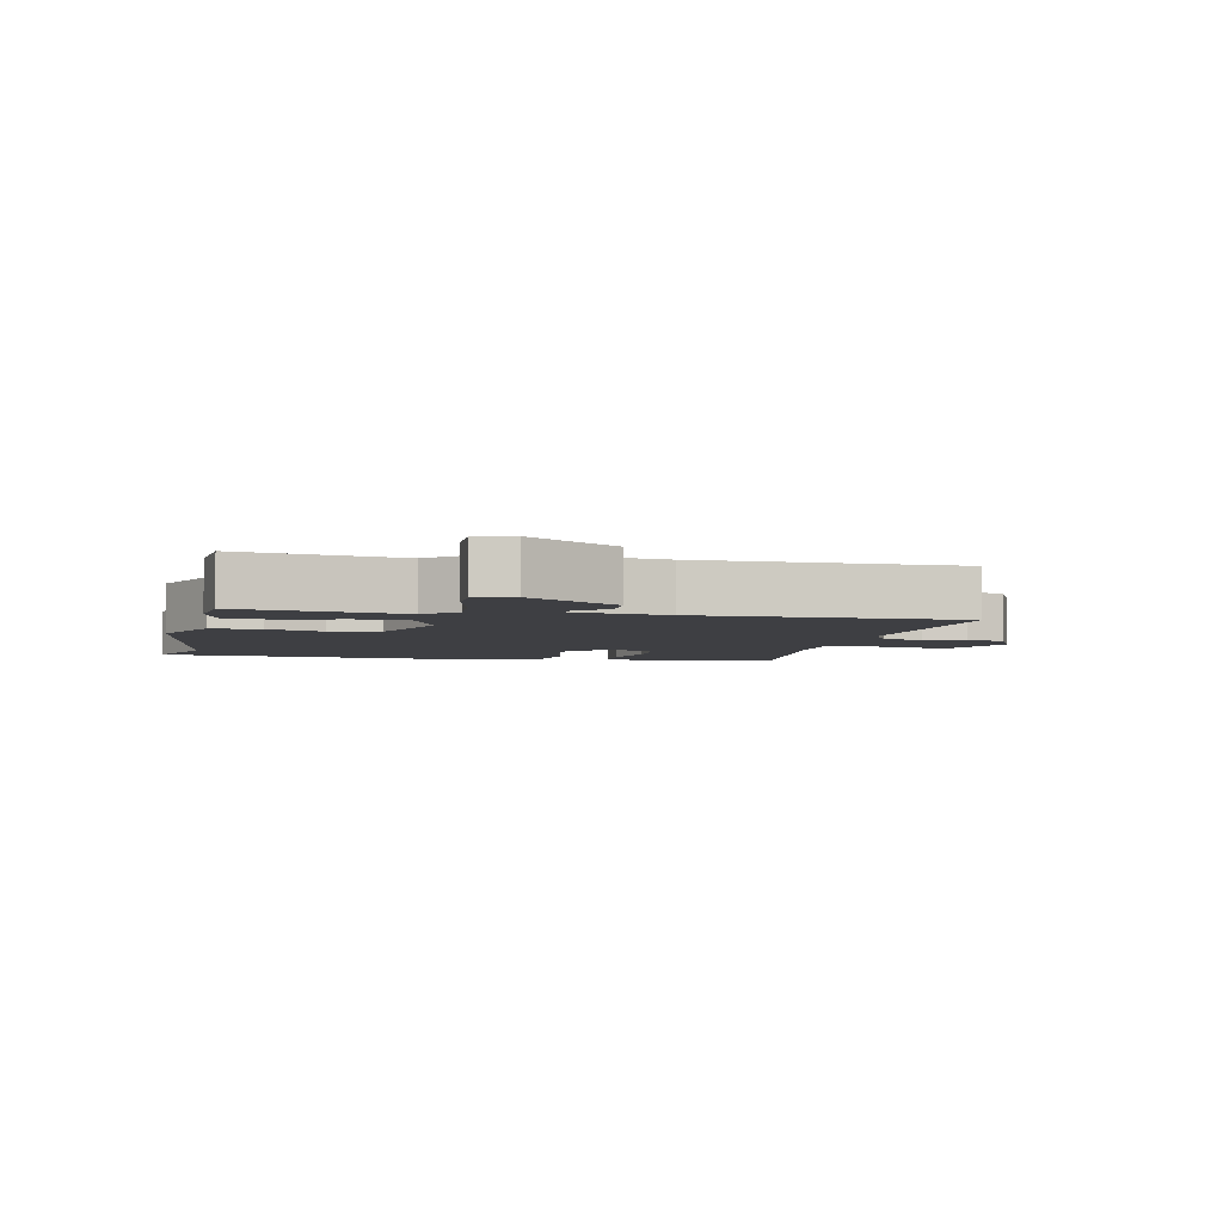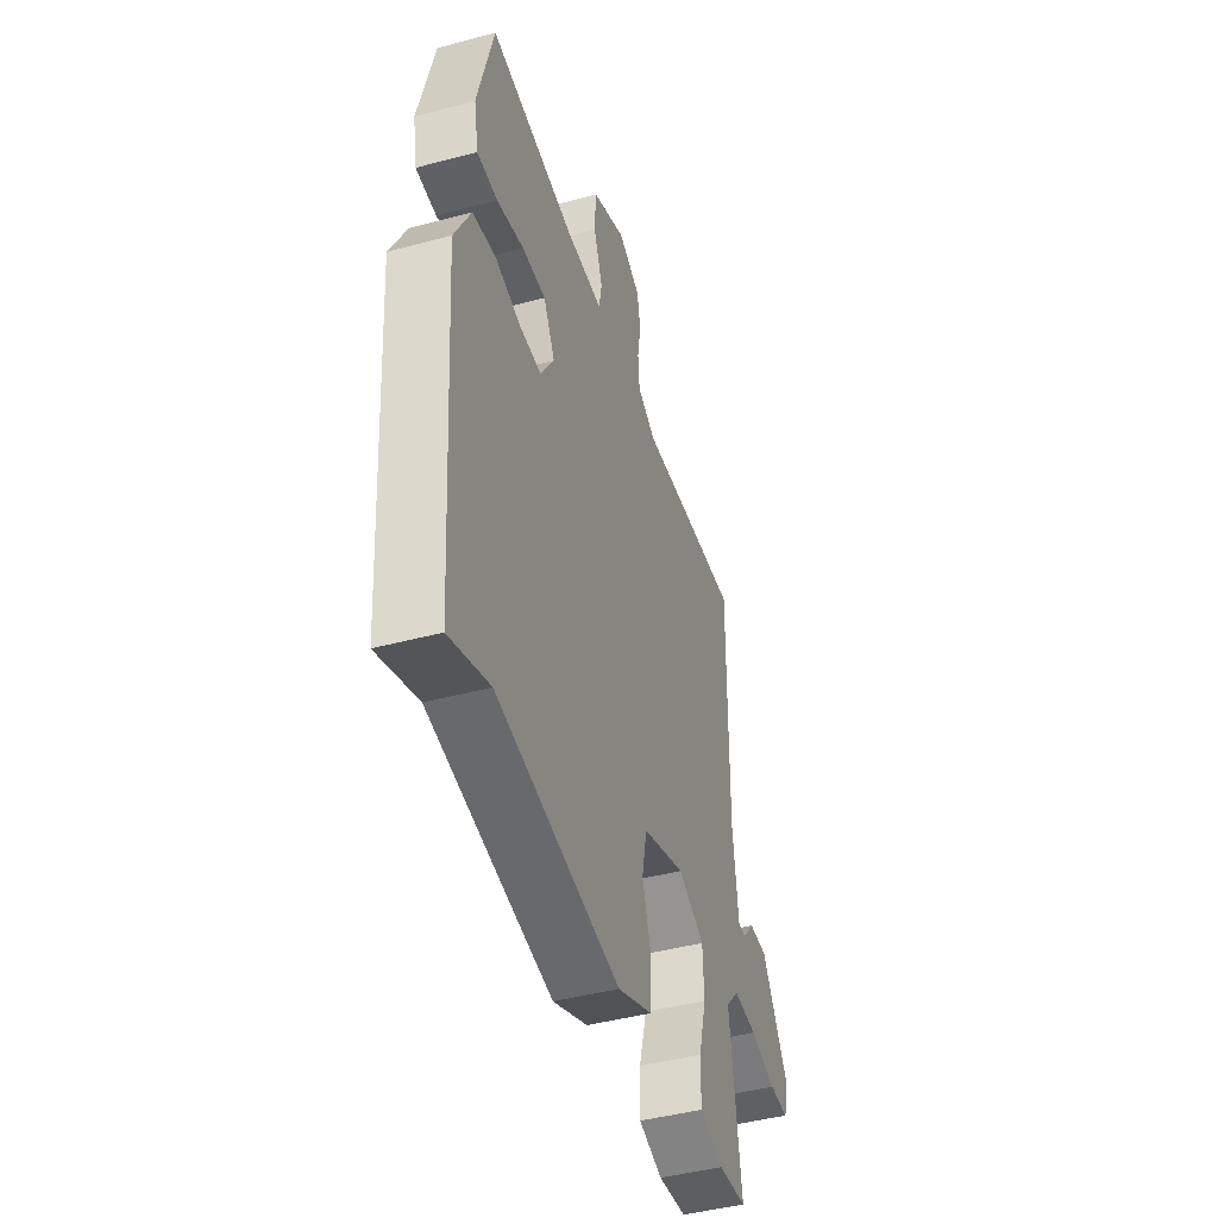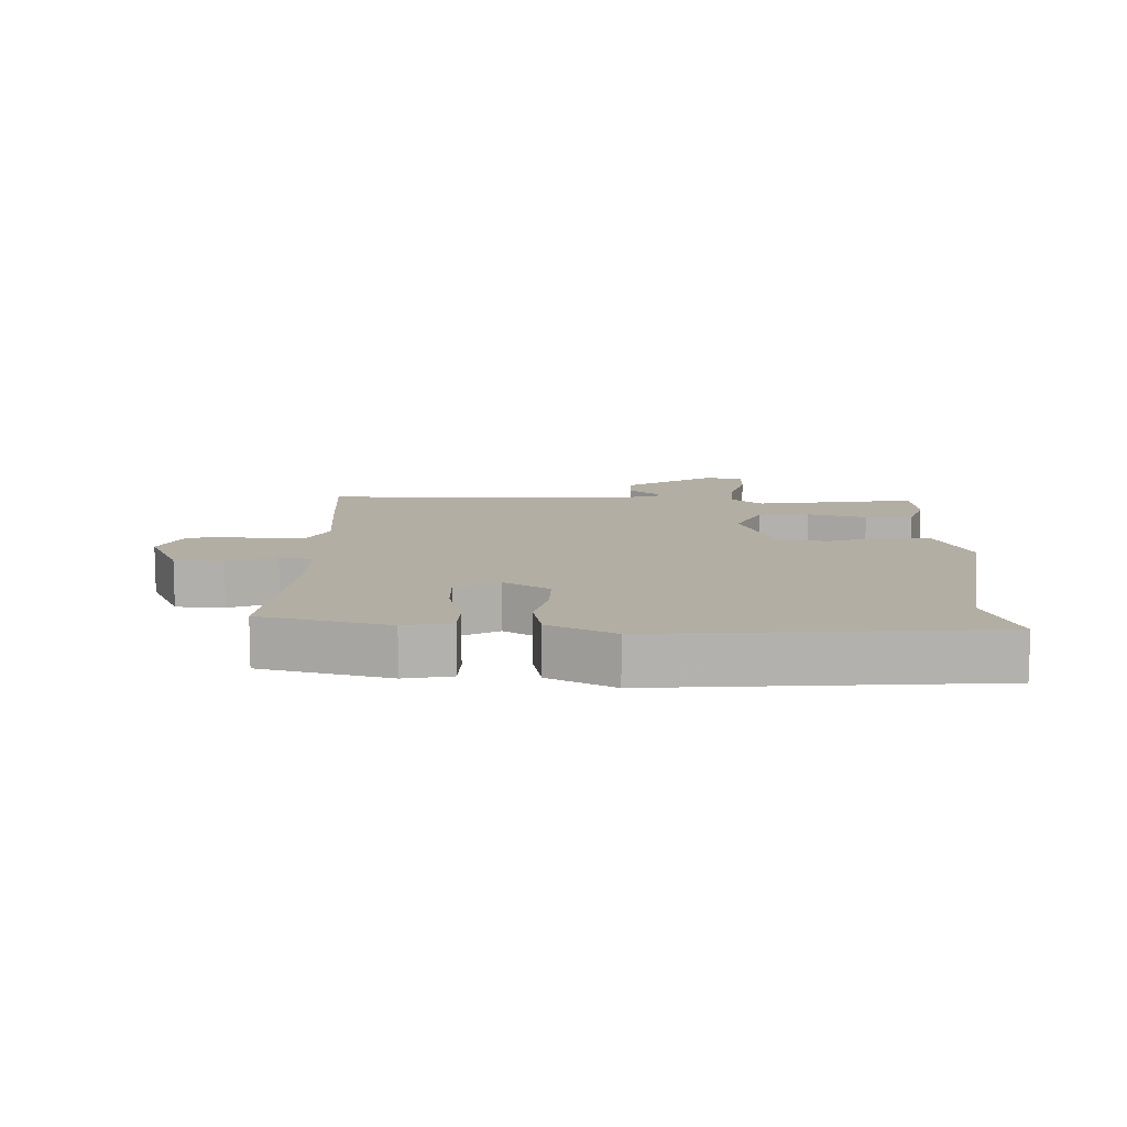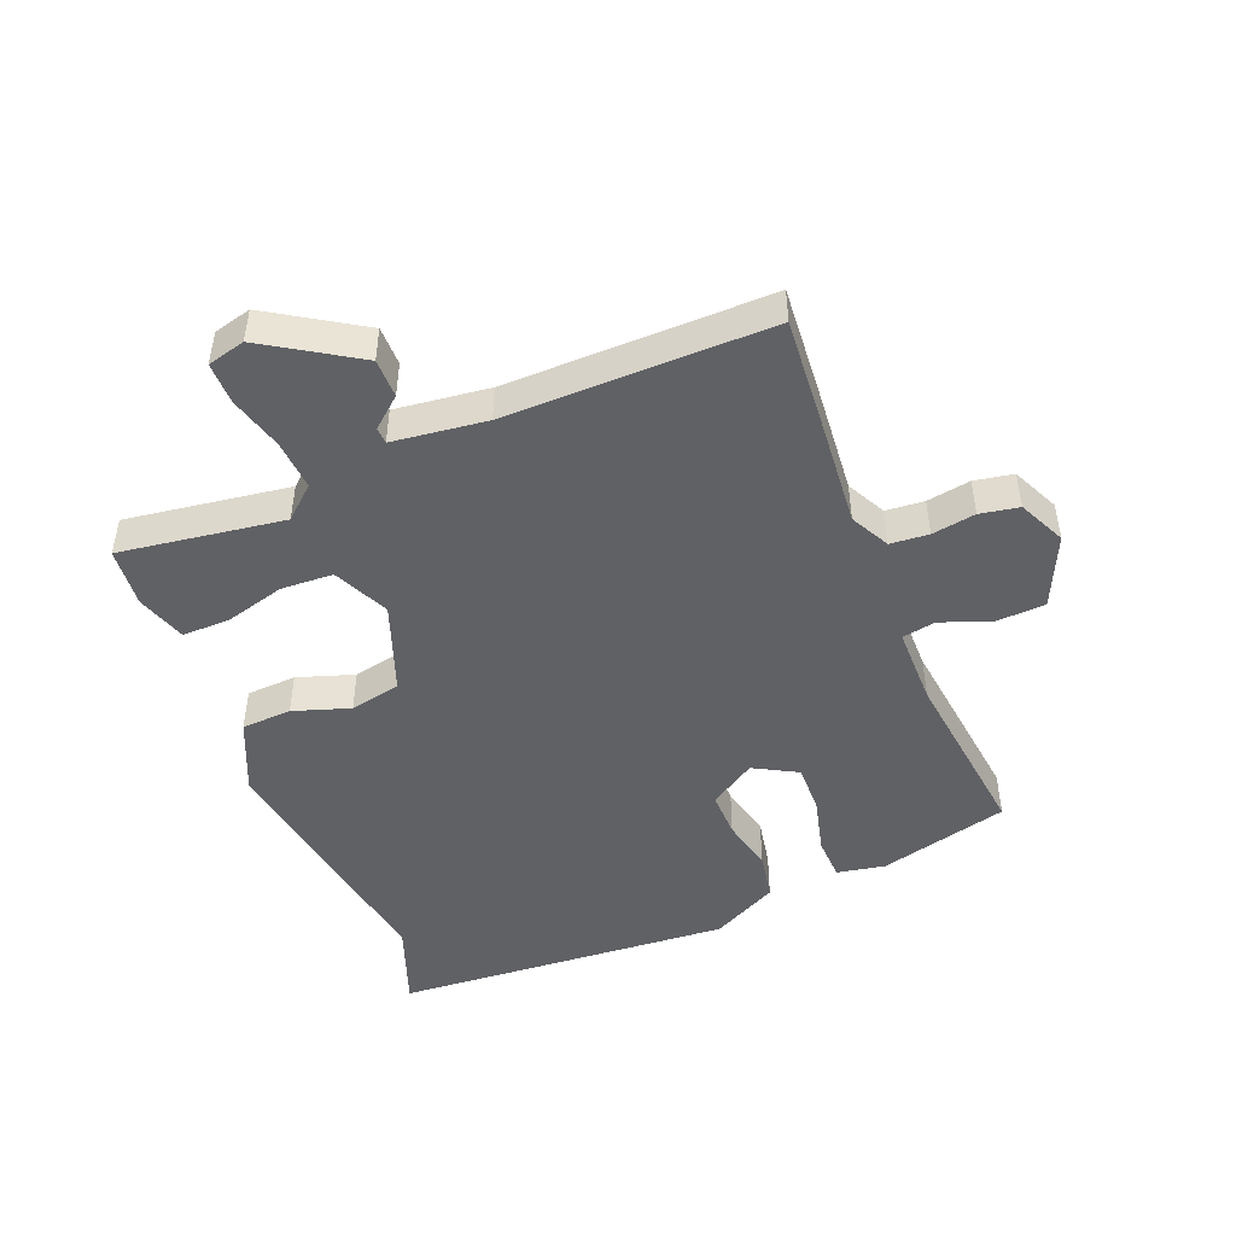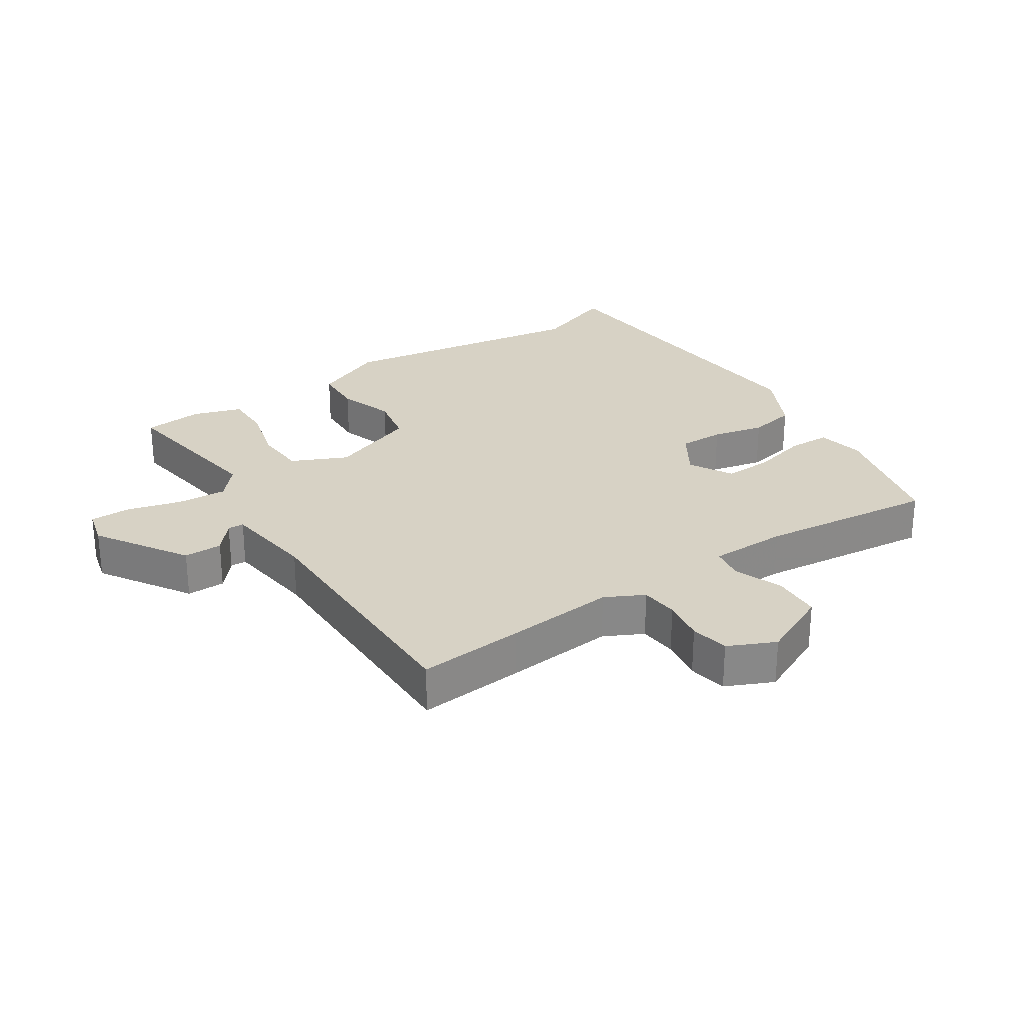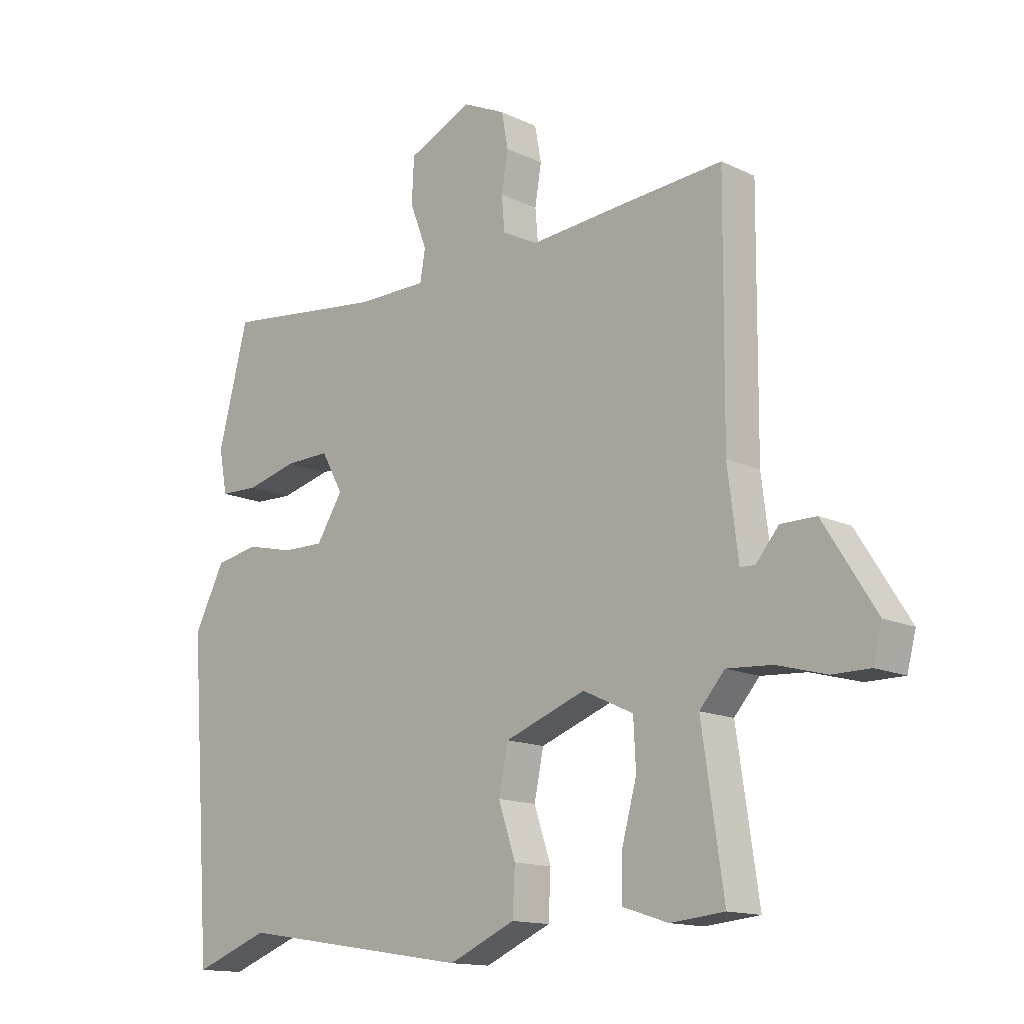
<metadata>
{"format":"obj","ext":"obj","renderer":"f3d","projection":"perspective","resolution":1024,"background":"white","views":[{"elev":-4.3,"azim":-102.5,"up":"+Y"},{"elev":-44.5,"azim":107.3,"up":"+Z"},{"elev":11.0,"azim":91.3,"up":"+Y"},{"elev":-47.6,"azim":-68.0,"up":"+Y"},{"elev":27.5,"azim":-33.7,"up":"+Y"},{"elev":-14.1,"azim":-136.3,"up":"+Z"}]}
</metadata>
<code>
v -0.512 0.07 0.501
v -0.347 0.07 0.488
v -0.176 0.07 0.473
v -0.116 0.07 0.504
v -0.111 0.07 0.563
v -0.122 0.07 0.63
v -0.111 0.07 0.69
v -0.038 0.07 0.724
v 0.071 0.07 0.674
v 0.075 0.07 0.598
v 0.046 0.07 0.522
v 0.055 0.07 0.47
v 0.176 0.07 0.469
v 0.451 0.07 0.501
v 0.502 0.07 0.302
v 0.488 0.07 0.228
v 0.422 0.07 0.226
v 0.335 0.07 0.248
v 0.259 0.07 0.25
v 0.222 0.07 0.183
v 0.267 0.07 0.112
v 0.338 0.07 0.113
v 0.419 0.07 0.132
v 0.493 0.07 0.118
v 0.545 0.07 0.016
v 0.507 0.07 -0.503
v 0.378 0.07 -0.455
v -0.019 0.07 -0.517
v -0.132 0.07 -0.467
v -0.136 0.07 -0.39
v -0.107 0.07 -0.303
v -0.123 0.07 -0.225
v -0.261 0.07 -0.174
v -0.347 0.07 -0.214
v -0.351 0.07 -0.294
v -0.326 0.07 -0.386
v -0.325 0.07 -0.46
v -0.402 0.07 -0.485
v -0.494 0.07 -0.476
v -0.457 0.07 -0.224
v -0.5 0.07 -0.175
v -0.577 0.07 -0.18
v -0.661 0.07 -0.203
v -0.725 0.07 -0.203
v -0.74 0.07 -0.145
v -0.651 0.07 -0.004
v -0.591 0.07 -0.004
v -0.552 0.07 -0.05
v -0.527 0.07 -0.049
v -0.509 0.07 0.095
v -0.512 0 0.501
v -0.347 0 0.488
v -0.176 0 0.473
v -0.116 0 0.504
v -0.111 0 0.563
v -0.122 0 0.63
v -0.111 0 0.69
v -0.038 0 0.724
v 0.071 0 0.674
v 0.075 0 0.598
v 0.046 0 0.522
v 0.055 0 0.47
v 0.176 0 0.469
v 0.451 0 0.501
v 0.502 0 0.302
v 0.488 0 0.228
v 0.422 0 0.226
v 0.335 0 0.248
v 0.259 0 0.25
v 0.222 0 0.183
v 0.267 0 0.112
v 0.338 0 0.113
v 0.419 0 0.132
v 0.493 0 0.118
v 0.545 0 0.016
v 0.507 0 -0.503
v 0.378 0 -0.455
v -0.019 0 -0.517
v -0.132 0 -0.467
v -0.136 0 -0.39
v -0.107 0 -0.303
v -0.123 0 -0.225
v -0.261 0 -0.174
v -0.347 0 -0.214
v -0.351 0 -0.294
v -0.326 0 -0.386
v -0.325 0 -0.46
v -0.402 0 -0.485
v -0.494 0 -0.476
v -0.457 0 -0.224
v -0.5 0 -0.175
v -0.577 0 -0.18
v -0.661 0 -0.203
v -0.725 0 -0.203
v -0.74 0 -0.145
v -0.651 0 -0.004
v -0.591 0 -0.004
v -0.552 0 -0.05
v -0.527 0 -0.049
v -0.509 0 0.095
f 45 46 47 48
f 45 48 49
f 42 43 44 45
f 41 42 45 49
f 40 41 49 50
f 38 39 40
f 35 36 37 38
f 34 35 38 40
f 33 34 40 50
f 28 29 30 31
f 27 28 31 32
f 26 27 32
f 25 26 32
f 22 23 24 25
f 21 22 25 32
f 20 21 32 33
f 15 16 17 18
f 13 14 15 18
f 12 13 18 19
f 8 9 10 11
f 8 11 12
f 5 6 7 8
f 4 5 8 12
f 3 4 12 19
f 19 20 33 50
f 3 19 50
f 1 2 3 50
f 98 97 96 95
f 99 98 95
f 95 94 93 92
f 99 95 92 91
f 100 99 91 90
f 90 89 88
f 88 87 86 85
f 90 88 85 84
f 100 90 84 83
f 81 80 79 78
f 82 81 78 77
f 82 77 76
f 82 76 75
f 75 74 73 72
f 82 75 72 71
f 83 82 71 70
f 68 67 66 65
f 68 65 64 63
f 69 68 63 62
f 61 60 59 58
f 62 61 58
f 58 57 56 55
f 62 58 55 54
f 69 62 54 53
f 100 83 70 69
f 100 69 53
f 100 53 52 51
f 1 51 52 2
f 2 52 53 3
f 3 53 54 4
f 4 54 55 5
f 5 55 56 6
f 6 56 57 7
f 7 57 58 8
f 8 58 59 9
f 9 59 60 10
f 10 60 61 11
f 11 61 62 12
f 12 62 63 13
f 13 63 64 14
f 14 64 65 15
f 15 65 66 16
f 16 66 67 17
f 17 67 68 18
f 18 68 69 19
f 19 69 70 20
f 20 70 71 21
f 21 71 72 22
f 22 72 73 23
f 23 73 74 24
f 24 74 75 25
f 25 75 76 26
f 26 76 77 27
f 27 77 78 28
f 28 78 79 29
f 29 79 80 30
f 30 80 81 31
f 31 81 82 32
f 32 82 83 33
f 33 83 84 34
f 34 84 85 35
f 35 85 86 36
f 36 86 87 37
f 37 87 88 38
f 38 88 89 39
f 39 89 90 40
f 40 90 91 41
f 41 91 92 42
f 42 92 93 43
f 43 93 94 44
f 44 94 95 45
f 45 95 96 46
f 46 96 97 47
f 47 97 98 48
f 48 98 99 49
f 49 99 100 50
f 50 100 51 1

</code>
